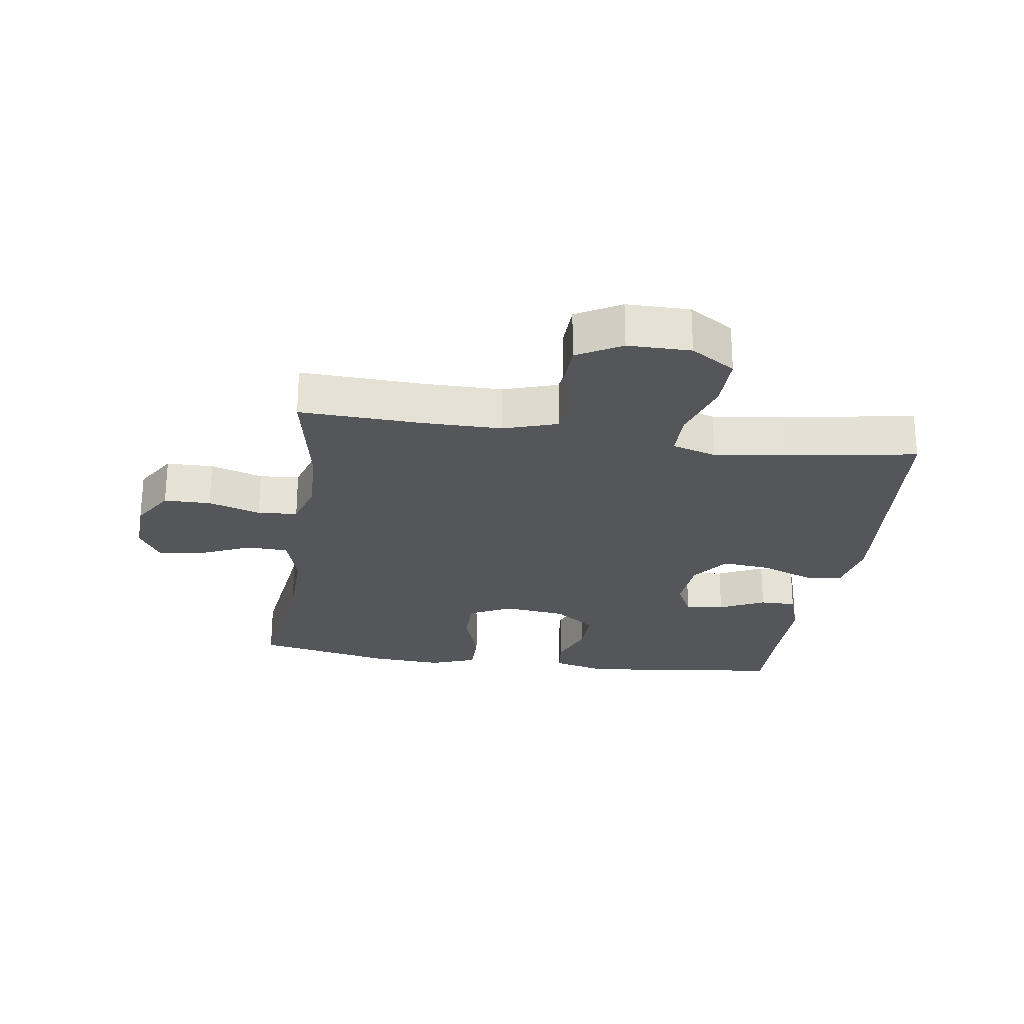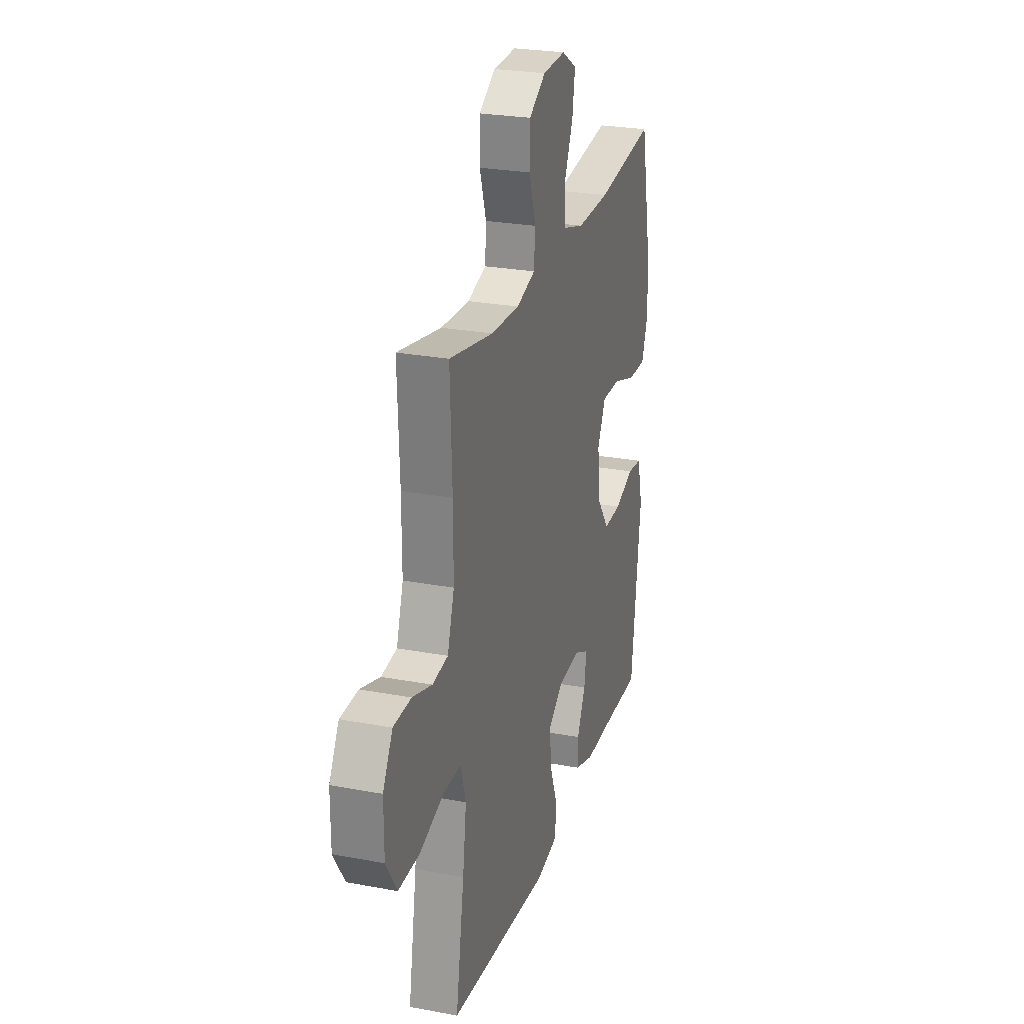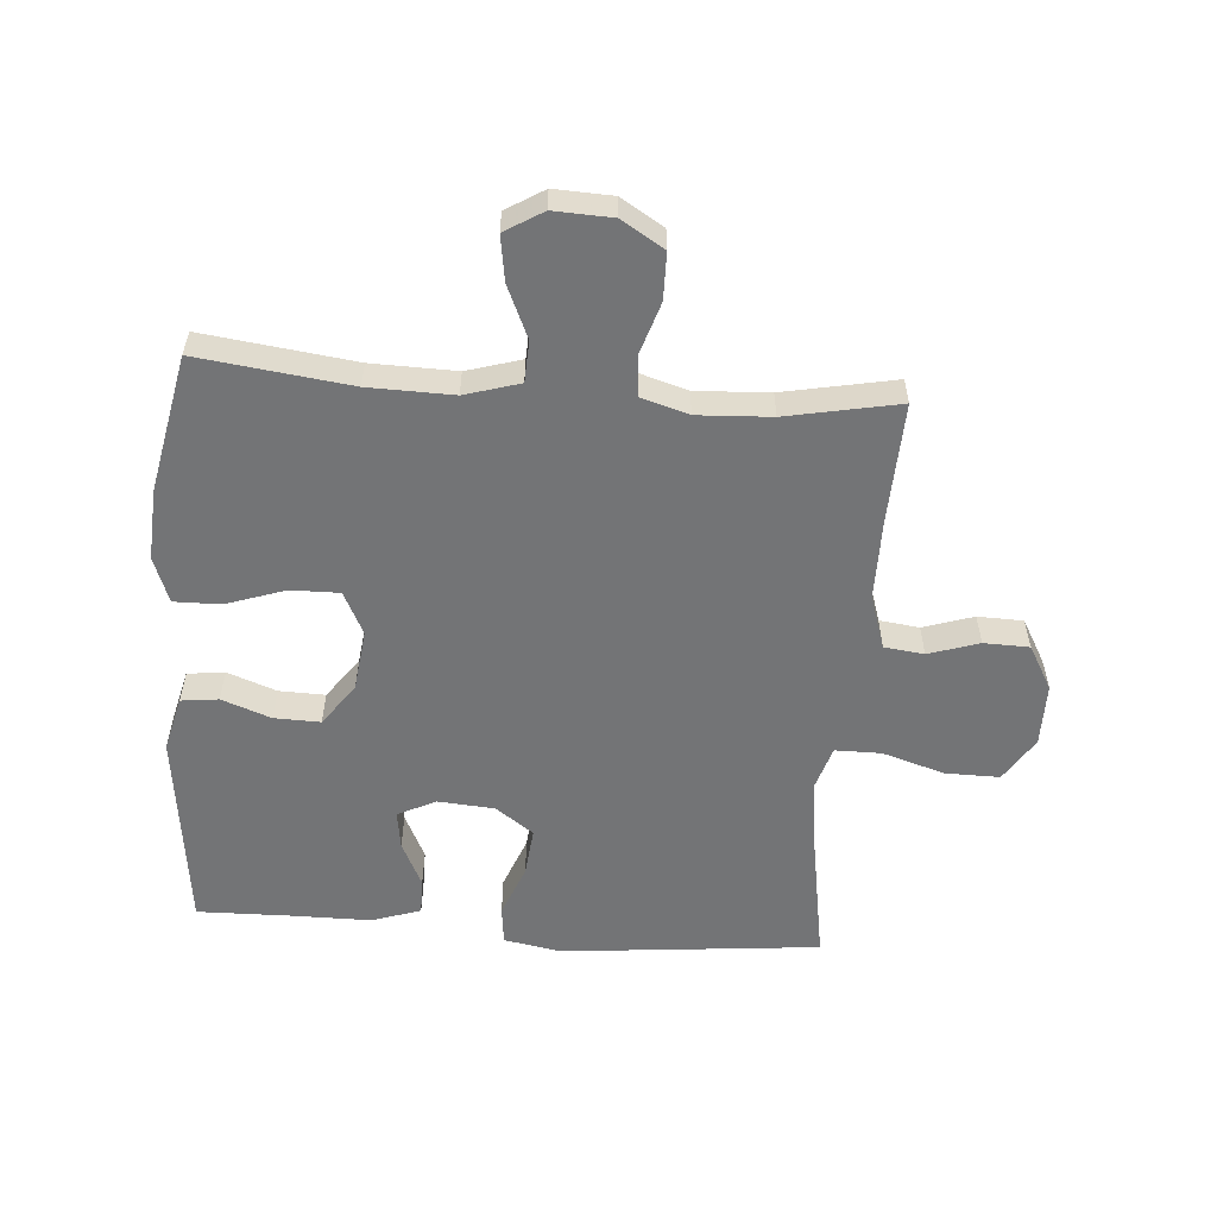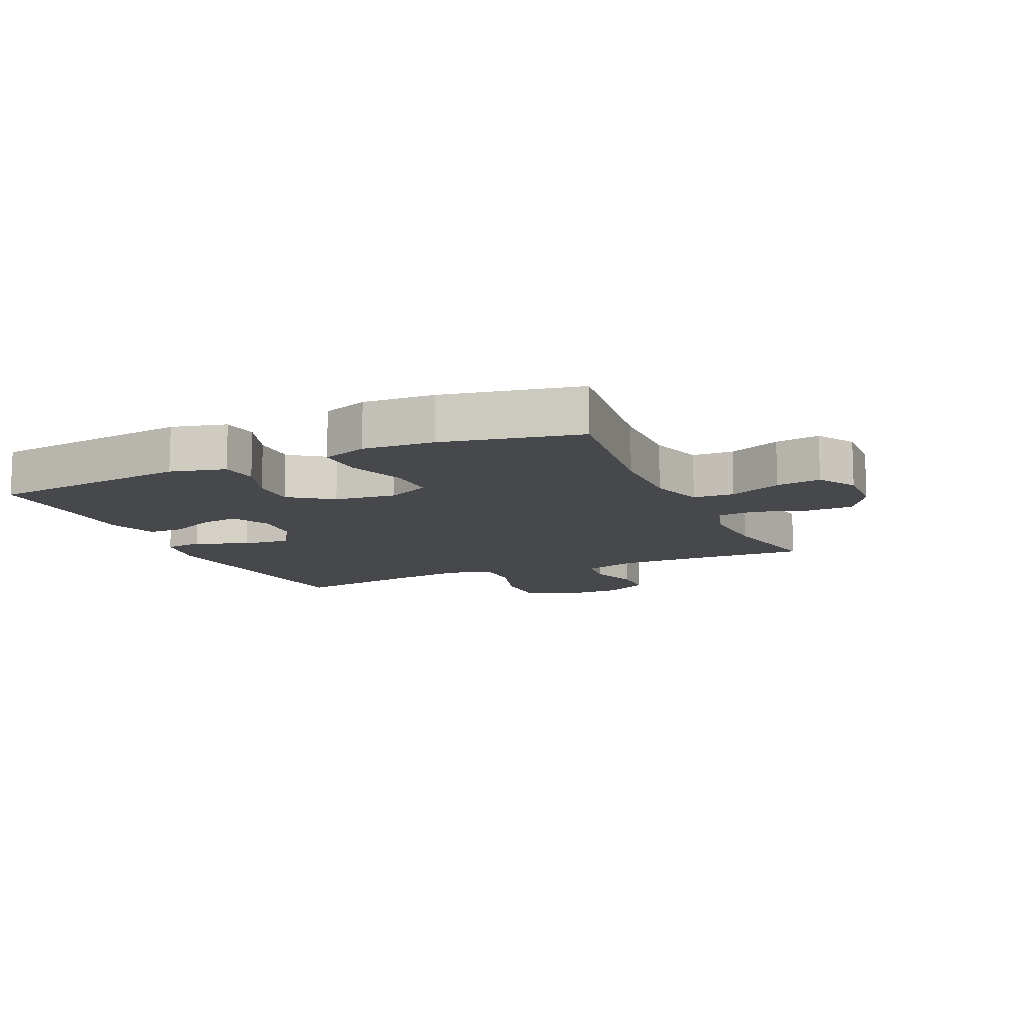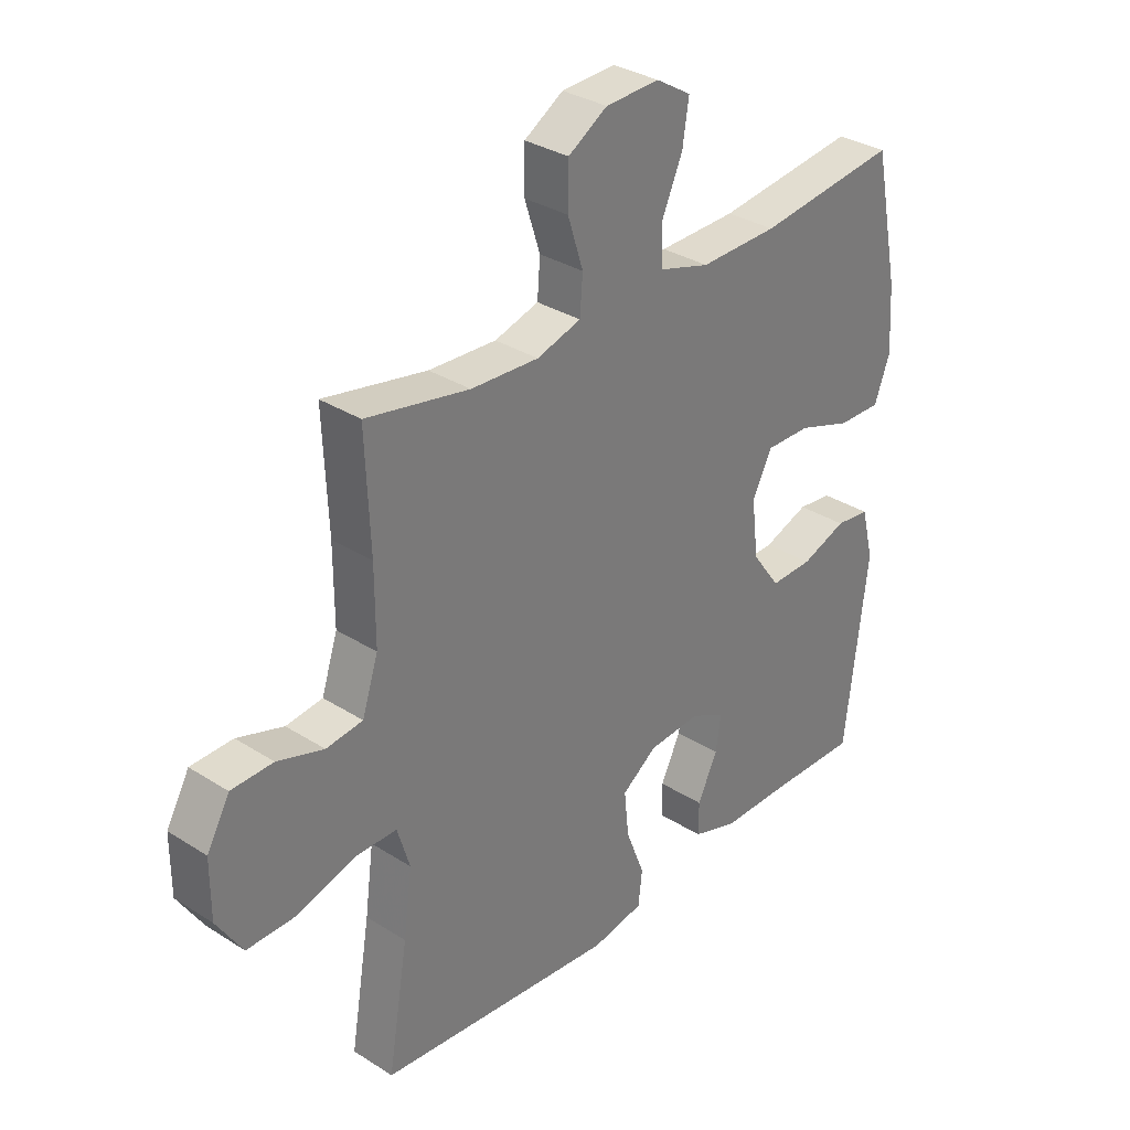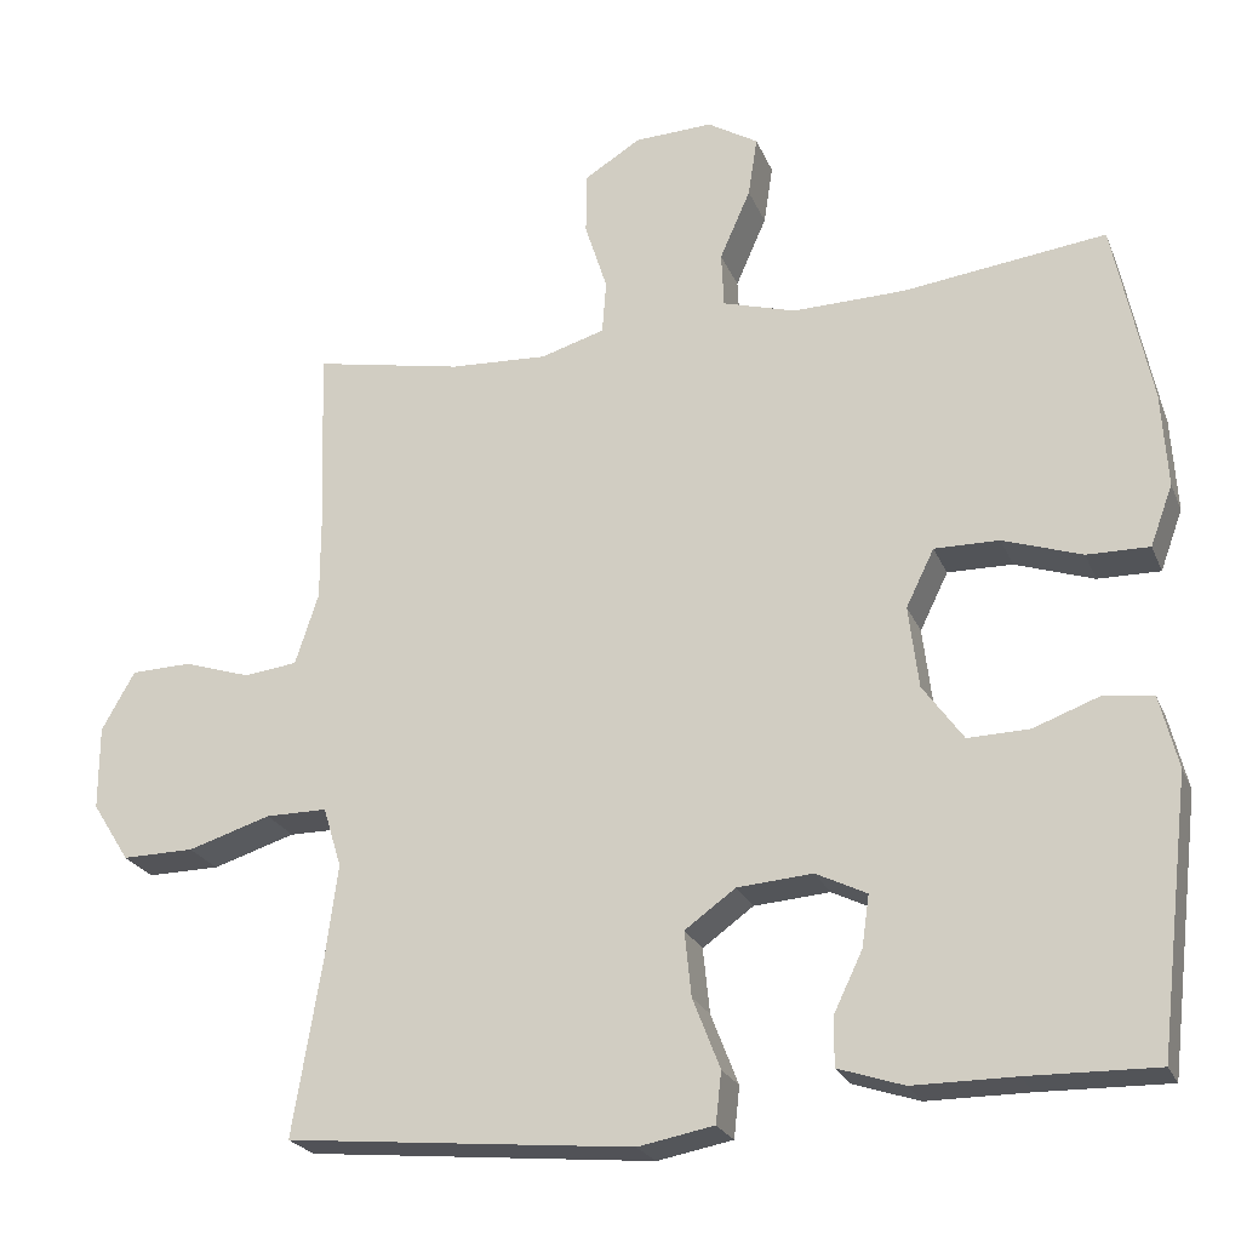
<metadata>
{"format":"obj","ext":"obj","renderer":"f3d","projection":"perspective","resolution":1024,"background":"white","views":[{"elev":-25.1,"azim":81.6,"up":"+Y"},{"elev":25.8,"azim":106.7,"up":"+Z"},{"elev":-56.2,"azim":-4.3,"up":"+Y"},{"elev":-11.5,"azim":-65.8,"up":"+Y"},{"elev":32.4,"azim":131.6,"up":"+Z"},{"elev":-23.4,"azim":-161.4,"up":"+Z"}]}
</metadata>
<code>
v -0.5 0.07 0.5
v -0.256 0.07 0.469
v -0.12 0.07 0.466
v -0.032 0.07 0.492
v -0.029 0.07 0.558
v -0.066 0.07 0.642
v -0.077 0.07 0.714
v -0.016 0.07 0.751
v 0.078 0.07 0.747
v 0.146 0.07 0.705
v 0.147 0.07 0.63
v 0.12 0.07 0.546
v 0.125 0.07 0.482
v 0.202 0.07 0.459
v 0.32 0.07 0.465
v 0.5 0.07 0.5
v 0.492 0.07 0.306
v 0.492 0.07 0.177
v 0.52 0.07 0.091
v 0.584 0.07 0.083
v 0.665 0.07 0.109
v 0.738 0.07 0.107
v 0.778 0.07 0.036
v 0.778 0.07 -0.065
v 0.733 0.07 -0.136
v 0.646 0.07 -0.135
v 0.546 0.07 -0.104
v 0.472 0.07 -0.104
v 0.45 0.07 -0.176
v 0.465 0.07 -0.289
v 0.5 0.07 -0.5
v 0.083 0.07 -0.54
v -0.008 0.07 -0.523
v -0.015 0.07 -0.462
v 0.018 0.07 -0.377
v 0.026 0.07 -0.299
v -0.035 0.07 -0.255
v -0.126 0.07 -0.248
v -0.187 0.07 -0.278
v -0.178 0.07 -0.34
v -0.143 0.07 -0.413
v -0.143 0.07 -0.471
v -0.222 0.07 -0.497
v -0.345 0.07 -0.497
v -0.5 0.07 -0.5
v -0.539 0.07 -0.173
v -0.517 0.07 -0.085
v -0.457 0.07 -0.078
v -0.378 0.07 -0.107
v -0.304 0.07 -0.109
v -0.255 0.07 -0.041
v -0.243 0.07 0.058
v -0.277 0.07 0.127
v -0.355 0.07 0.126
v -0.45 0.07 0.094
v -0.525 0.07 0.093
v -0.552 0.07 0.166
v -0.545 0.07 0.28
v -0.5 0 0.5
v -0.256 0 0.469
v -0.12 0 0.466
v -0.032 0 0.492
v -0.029 0 0.558
v -0.066 0 0.642
v -0.077 0 0.714
v -0.016 0 0.751
v 0.078 0 0.747
v 0.146 0 0.705
v 0.147 0 0.63
v 0.12 0 0.546
v 0.125 0 0.482
v 0.202 0 0.459
v 0.32 0 0.465
v 0.5 0 0.5
v 0.492 0 0.306
v 0.492 0 0.177
v 0.52 0 0.091
v 0.584 0 0.083
v 0.665 0 0.109
v 0.738 0 0.107
v 0.778 0 0.036
v 0.778 0 -0.065
v 0.733 0 -0.136
v 0.646 0 -0.135
v 0.546 0 -0.104
v 0.472 0 -0.104
v 0.45 0 -0.176
v 0.465 0 -0.289
v 0.5 0 -0.5
v 0.083 0 -0.54
v -0.008 0 -0.523
v -0.015 0 -0.462
v 0.018 0 -0.377
v 0.026 0 -0.299
v -0.035 0 -0.255
v -0.126 0 -0.248
v -0.187 0 -0.278
v -0.178 0 -0.34
v -0.143 0 -0.413
v -0.143 0 -0.471
v -0.222 0 -0.497
v -0.345 0 -0.497
v -0.5 0 -0.5
v -0.539 0 -0.173
v -0.517 0 -0.085
v -0.457 0 -0.078
v -0.378 0 -0.107
v -0.304 0 -0.109
v -0.255 0 -0.041
v -0.243 0 0.058
v -0.277 0 0.127
v -0.355 0 0.126
v -0.45 0 0.094
v -0.525 0 0.093
v -0.552 0 0.166
v -0.545 0 0.28
f 57 58 1 2
f 54 55 56 57
f 53 54 57 2
f 52 53 2 3
f 51 52 3 4
f 46 47 48 49
f 44 45 46 49
f 44 49 50
f 43 44 50 51
f 40 41 42 43
f 39 40 43 51
f 32 33 34 35
f 30 31 32 35
f 29 30 35 36
f 28 29 36 37
f 24 25 26 27
f 24 27 28
f 23 24 28
f 20 21 22 23
f 19 20 23 28
f 18 19 28 37
f 15 16 17
f 14 15 17 18
f 13 14 18 37
f 9 10 11 12
f 5 6 7 8
f 4 5 8 9
f 38 39 51 4
f 12 13 37 38
f 4 9 12 38
f 60 59 116 115
f 115 114 113 112
f 60 115 112 111
f 61 60 111 110
f 62 61 110 109
f 107 106 105 104
f 107 104 103 102
f 108 107 102
f 109 108 102 101
f 101 100 99 98
f 109 101 98 97
f 93 92 91 90
f 93 90 89 88
f 94 93 88 87
f 95 94 87 86
f 85 84 83 82
f 86 85 82
f 86 82 81
f 81 80 79 78
f 86 81 78 77
f 95 86 77 76
f 75 74 73
f 76 75 73 72
f 95 76 72 71
f 70 69 68 67
f 66 65 64 63
f 67 66 63 62
f 62 109 97 96
f 96 95 71 70
f 96 70 67 62
f 1 59 60 2
f 2 60 61 3
f 3 61 62 4
f 4 62 63 5
f 5 63 64 6
f 6 64 65 7
f 7 65 66 8
f 8 66 67 9
f 9 67 68 10
f 10 68 69 11
f 11 69 70 12
f 12 70 71 13
f 13 71 72 14
f 14 72 73 15
f 15 73 74 16
f 16 74 75 17
f 17 75 76 18
f 18 76 77 19
f 19 77 78 20
f 20 78 79 21
f 21 79 80 22
f 22 80 81 23
f 23 81 82 24
f 24 82 83 25
f 25 83 84 26
f 26 84 85 27
f 27 85 86 28
f 28 86 87 29
f 29 87 88 30
f 30 88 89 31
f 31 89 90 32
f 32 90 91 33
f 33 91 92 34
f 34 92 93 35
f 35 93 94 36
f 36 94 95 37
f 37 95 96 38
f 38 96 97 39
f 39 97 98 40
f 40 98 99 41
f 41 99 100 42
f 42 100 101 43
f 43 101 102 44
f 44 102 103 45
f 45 103 104 46
f 46 104 105 47
f 47 105 106 48
f 48 106 107 49
f 49 107 108 50
f 50 108 109 51
f 51 109 110 52
f 52 110 111 53
f 53 111 112 54
f 54 112 113 55
f 55 113 114 56
f 56 114 115 57
f 57 115 116 58
f 58 116 59 1

</code>
